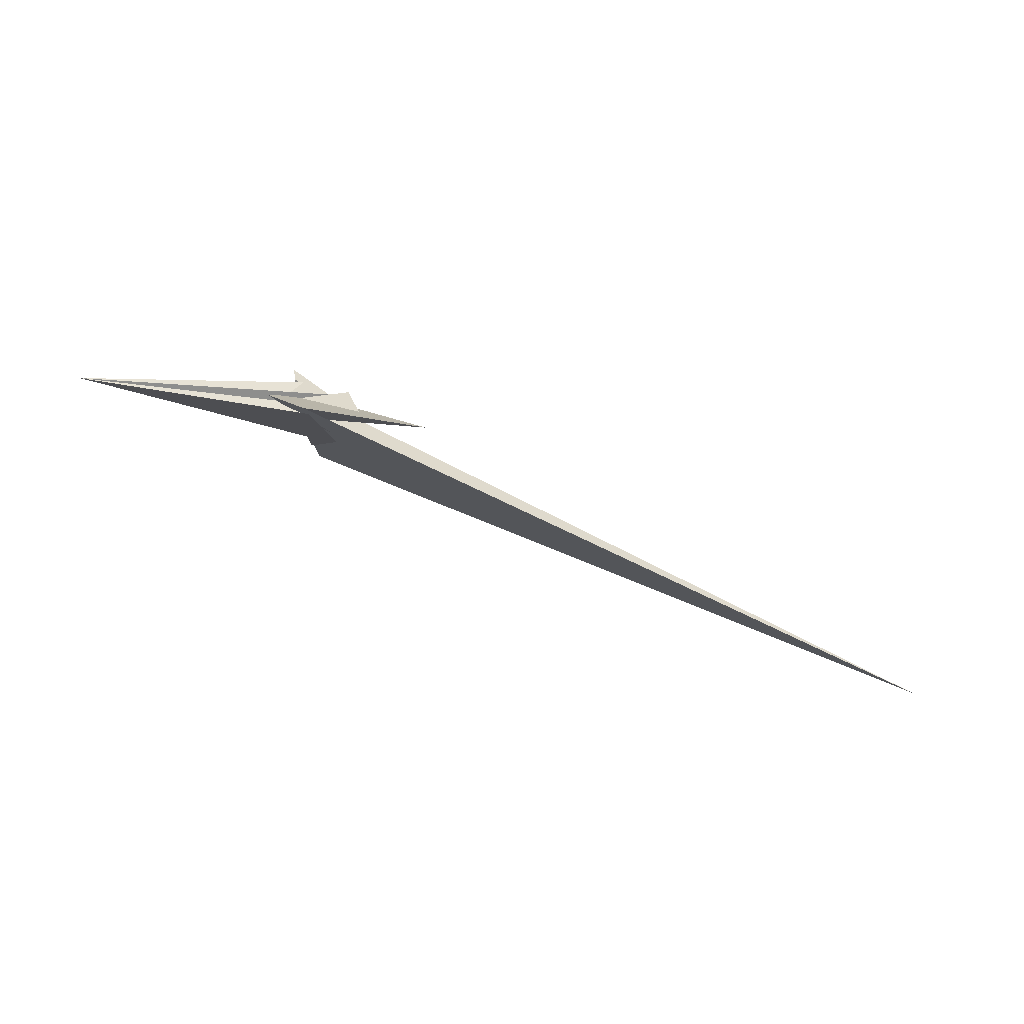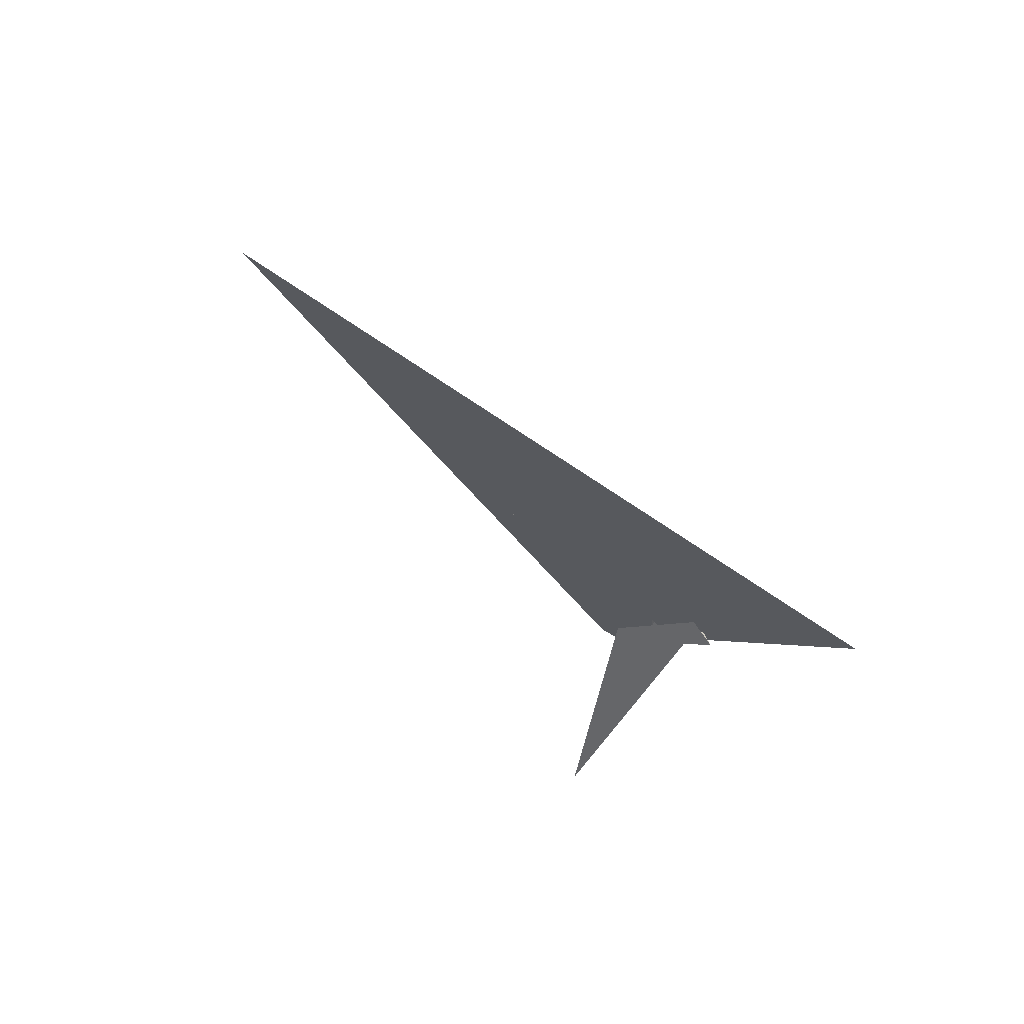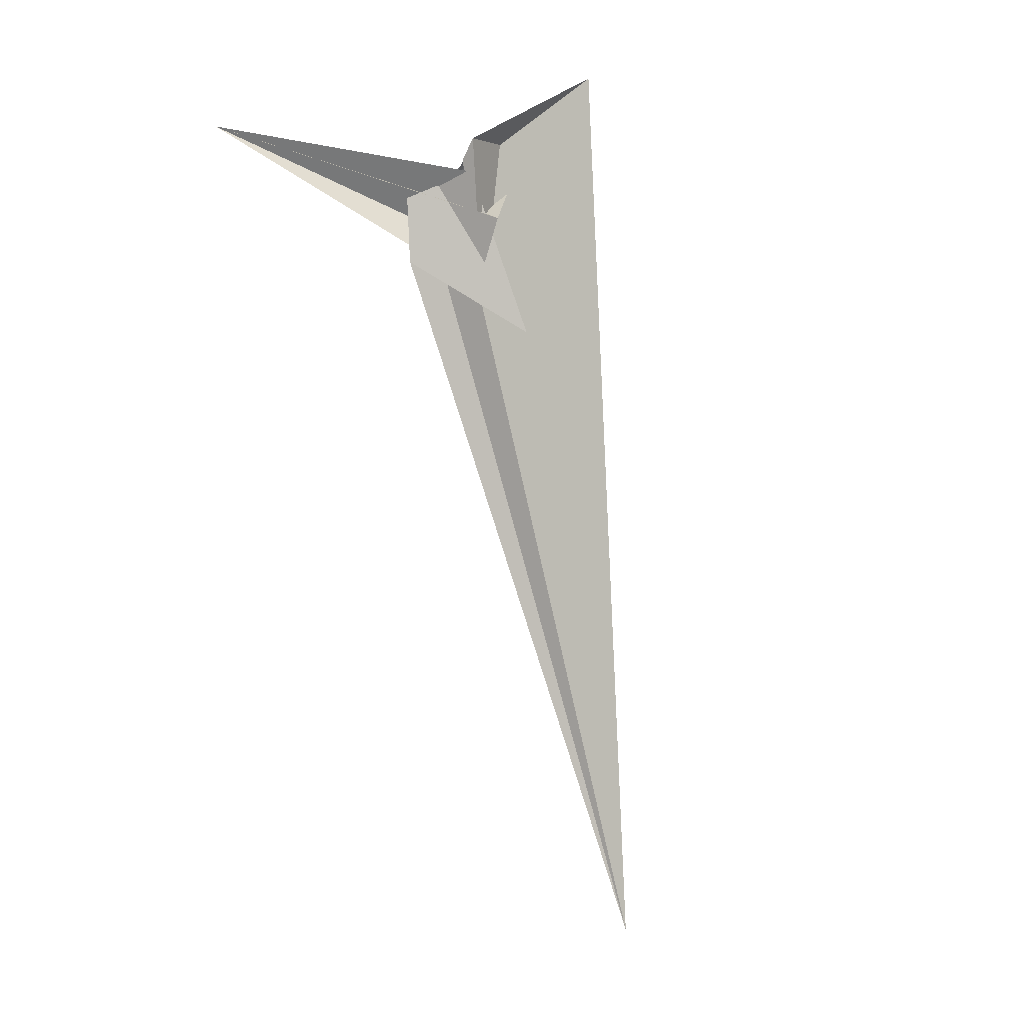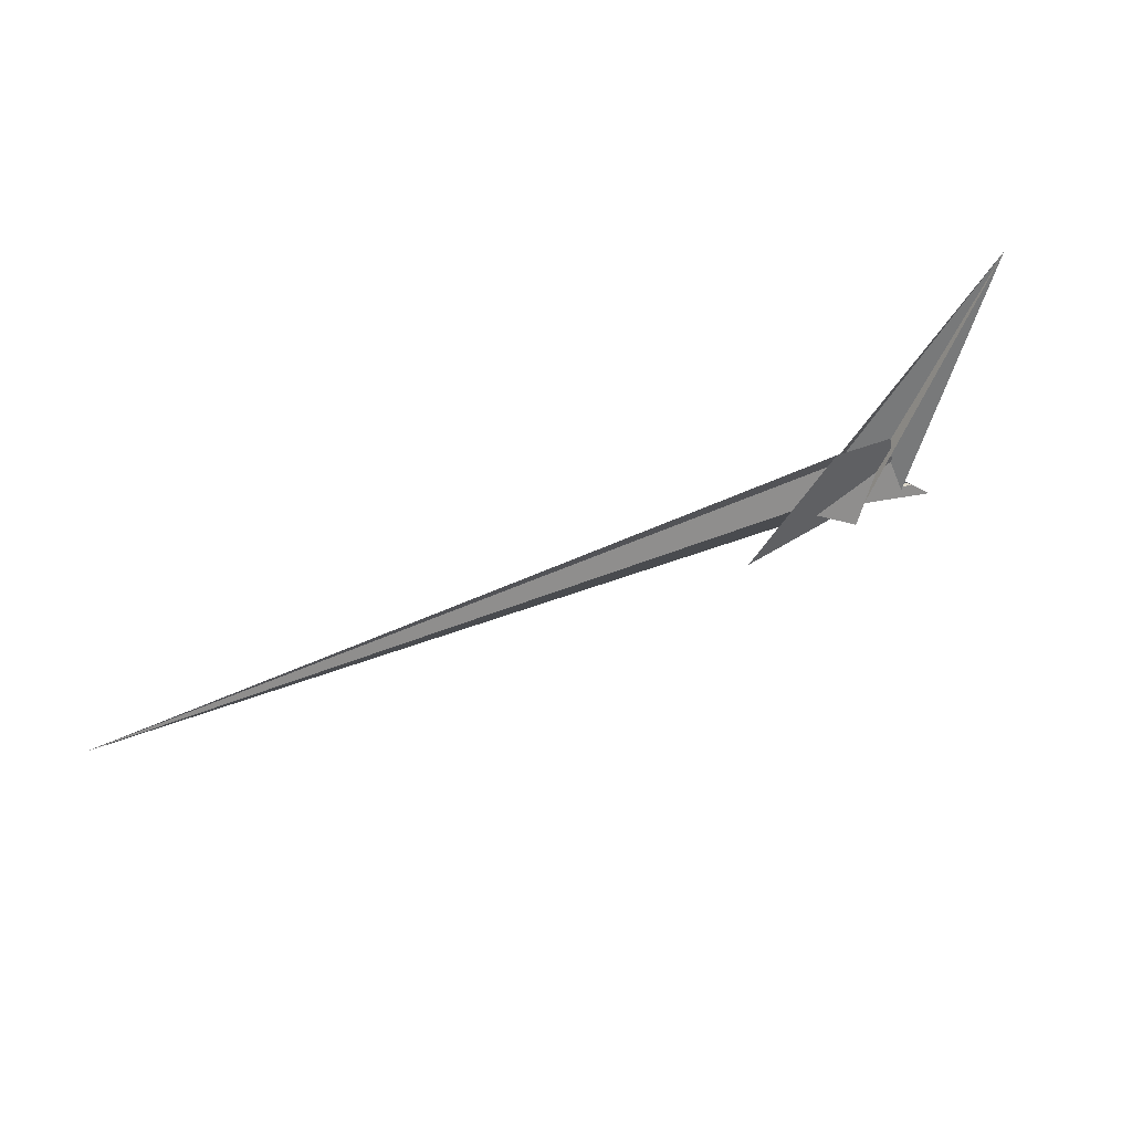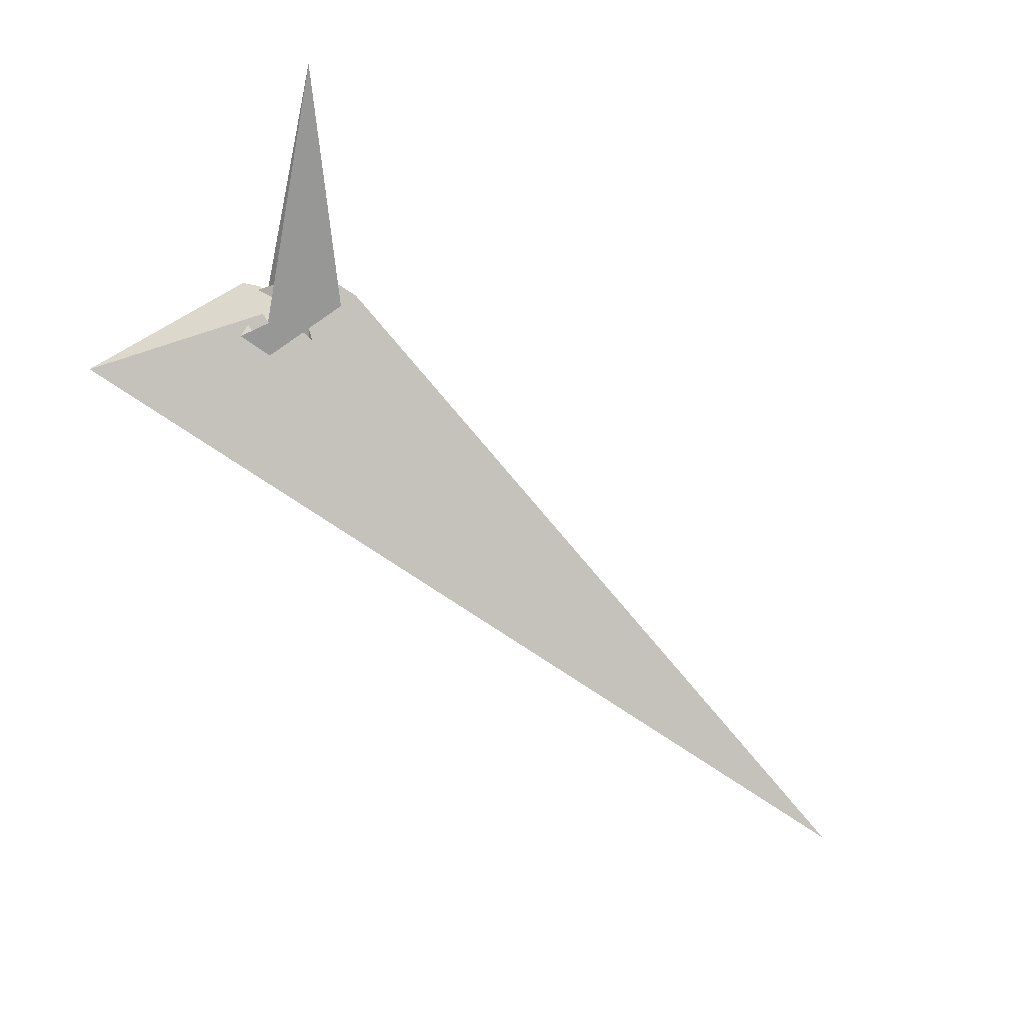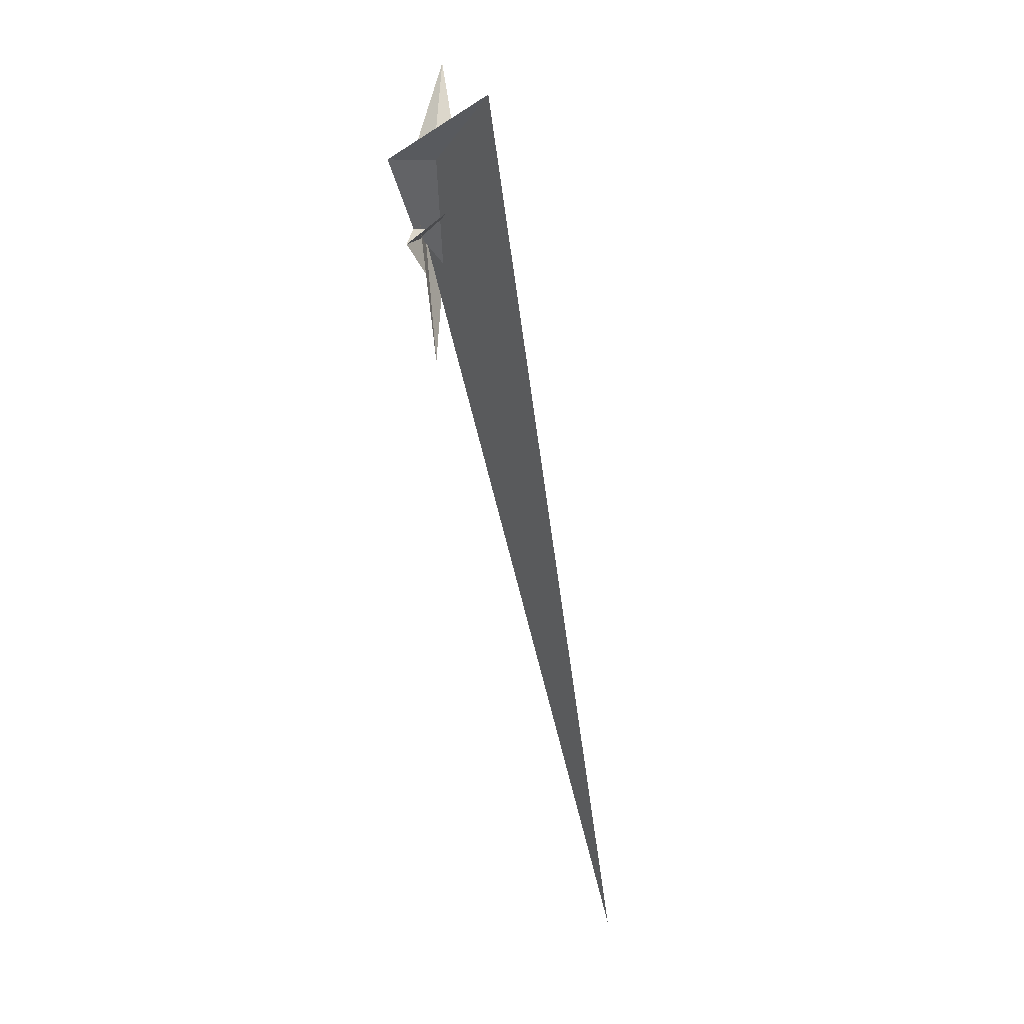
<metadata>
{"format":"obj","ext":"obj","renderer":"f3d","projection":"perspective","resolution":1024,"background":"white","views":[{"elev":-3.1,"azim":-146.9,"up":"+Z"},{"elev":-59.5,"azim":-56.2,"up":"+Z"},{"elev":73.9,"azim":-105.1,"up":"+Z"},{"elev":54.0,"azim":-47.2,"up":"+Y"},{"elev":-58.9,"azim":139.6,"up":"+Z"},{"elev":-76.5,"azim":80.4,"up":"+Y"}]}
</metadata>
<code>
v -43.92 11.2 -5.089
v -455.1 18.06 -187.8
v -2.73 0.3823 18.86
v -11.97 -10.99 21.18
v 21.45 0.347 29.4
v 20.91 21.72 17.27
v 37.28 -7.853 40.86
v -81.45 -11.6 -8.721
v -7.493 11.05 10.85
v 28.69 1.307 32.02
v 15.83 30.94 9.921
v 4.692 7.61 14.8
v 0.5476 -8.882 2.684
v -13.72 -5.125 -1.474
v -1.414 0.2438 7.452
v 43.09 -27.19 10.68
v -7.4 10.28 10.95
v -4.281 -45.37 -22.14
v 18.73 -5.11 13.29
v 88.21 -101.4 -14.85
v 98.61 150.1 22.25
v 17.76 24.65 12.63
v -1.909 -2.734 13.89
v 16.78 2.841 -10.93
v 6.124 -13.93 -12.46
v 8.38 -1.655 -2.069
v 14.72 10.12 0.9211
v -42.38 -5.536 -28.85
v 4.978 -4.319 16.09
v 16.72 13.37 17.77
v -7.697 14.6 -6.402
v 2.322 26.47 -3.215
v 3.451 -4.482 15.65
v -8.396 -14.57 -13.91
v -0.4219 -19.56 -15.69
v 24.75 -29.95 -11.43
v 10.06 -16.3 0.04051
v -19.14 50.03 3.468
v 19.56 41.47 15.77
v 23.48 4.671 20.65
v 25.44 -14.93 -16.05
v 9.396 14.76 -7.394
v 16.4 -12.15 -7.535
v 28.62 0.01663 28.19
f 1 2 11 6 5 10 7 3 4 9 8
f 1 2 20 16 14 15 17 12 13 19 18
f 3 4 26 22 21 24 27 25 13 12 23
f 5 6 22 21 31 28 14 15 32 30 29
f 3 7 16 14 28 36 37 35 34 33 23
f 8 9 17 12 23 33 29 30 40 39 38
f 1 8 38 31 21 24 42 41 34 35 18
f 5 10 44 19 13 25 43 41 34 33 29
f 4 9 17 15 32 42 41 43 36 37 26
f 2 11 39 38 31 28 36 43 25 27 20
f 7 10 44 40 30 32 42 24 27 20 16
f 6 11 39 40 44 19 18 35 37 26 22

</code>
